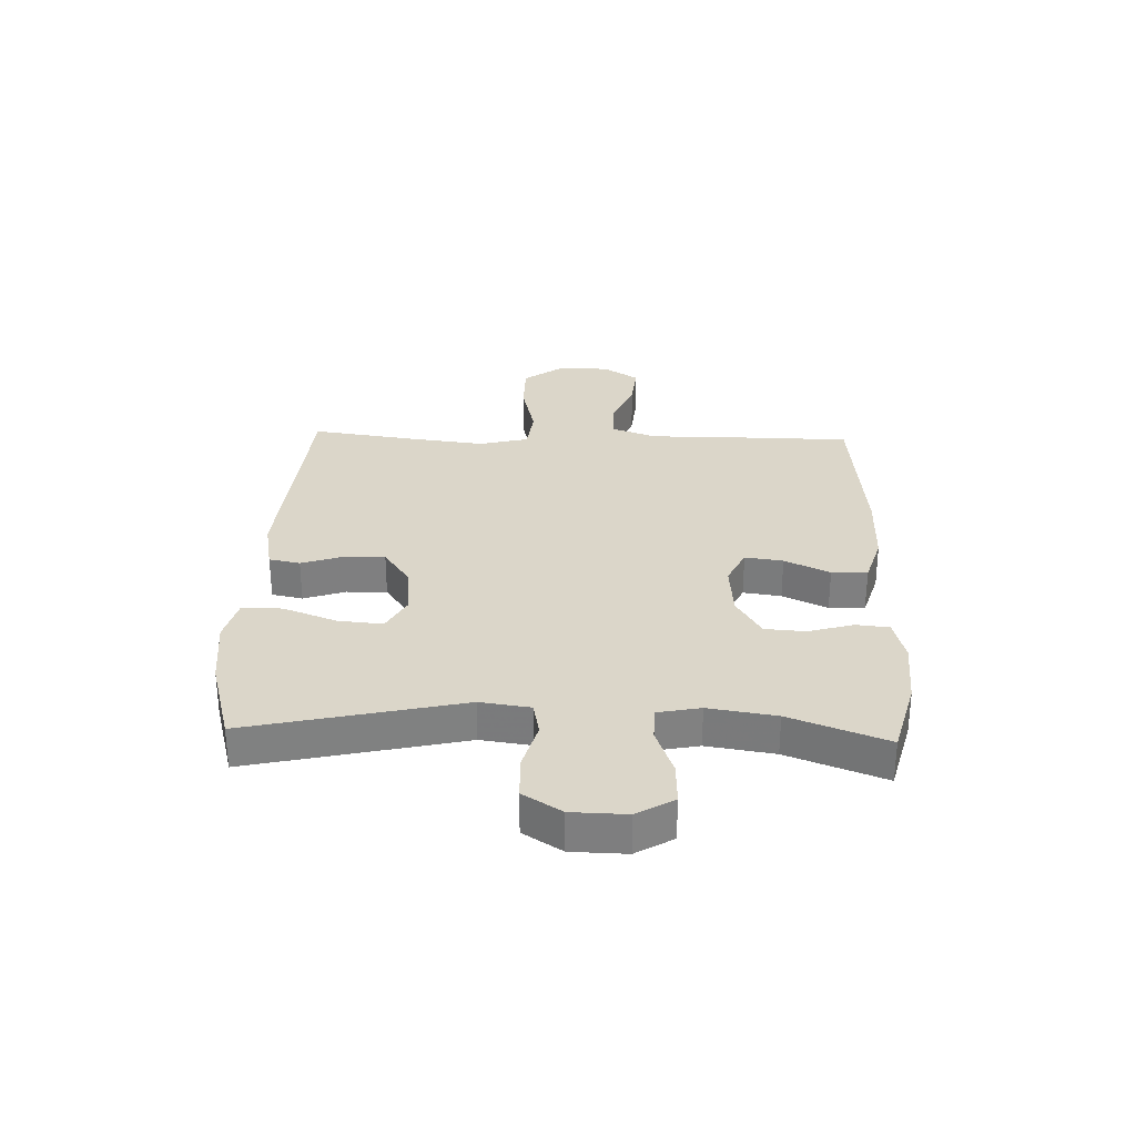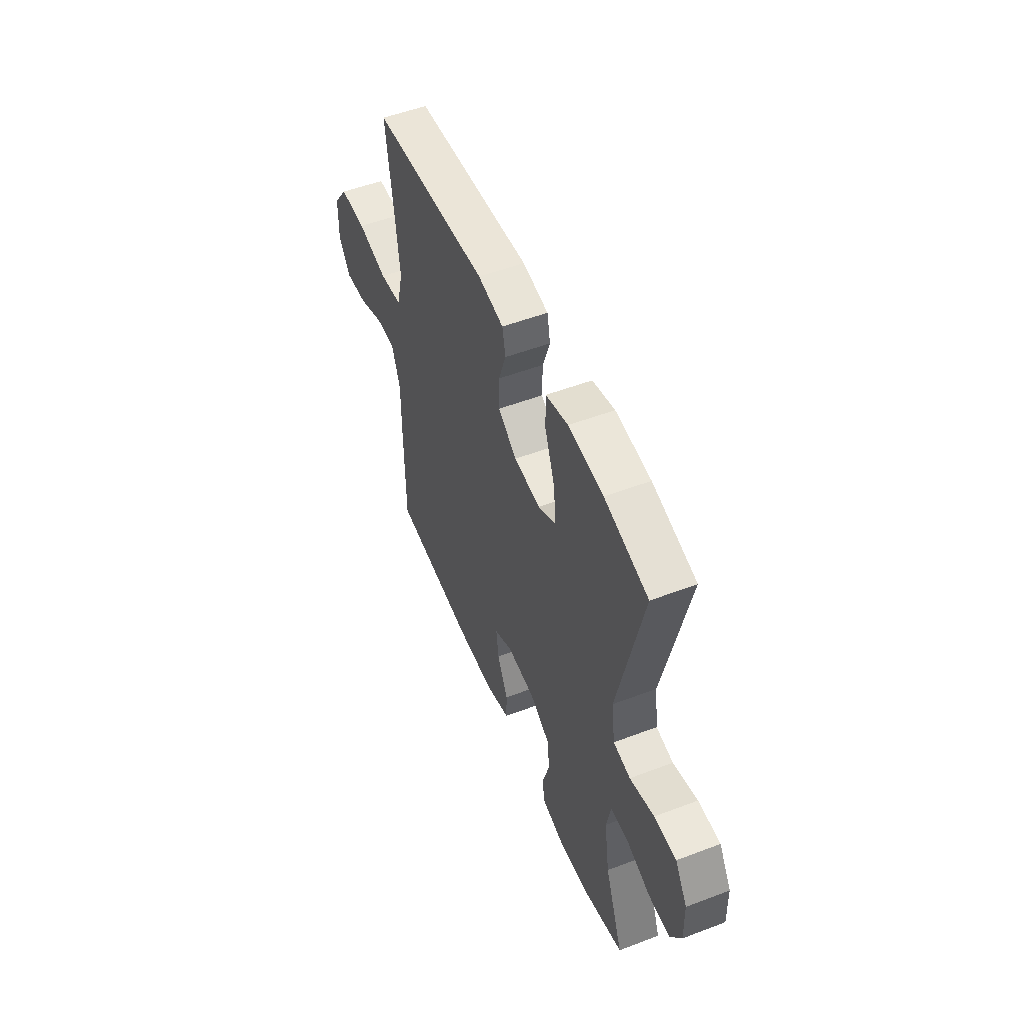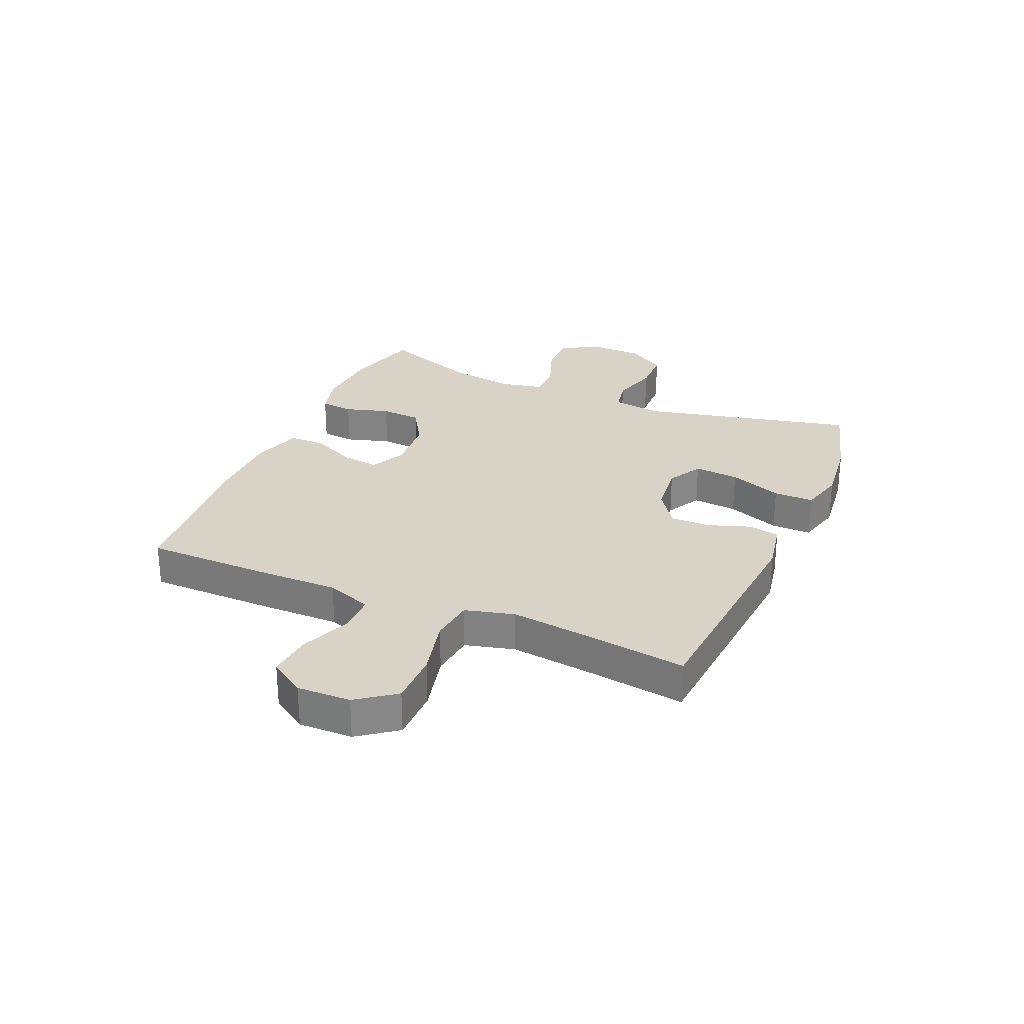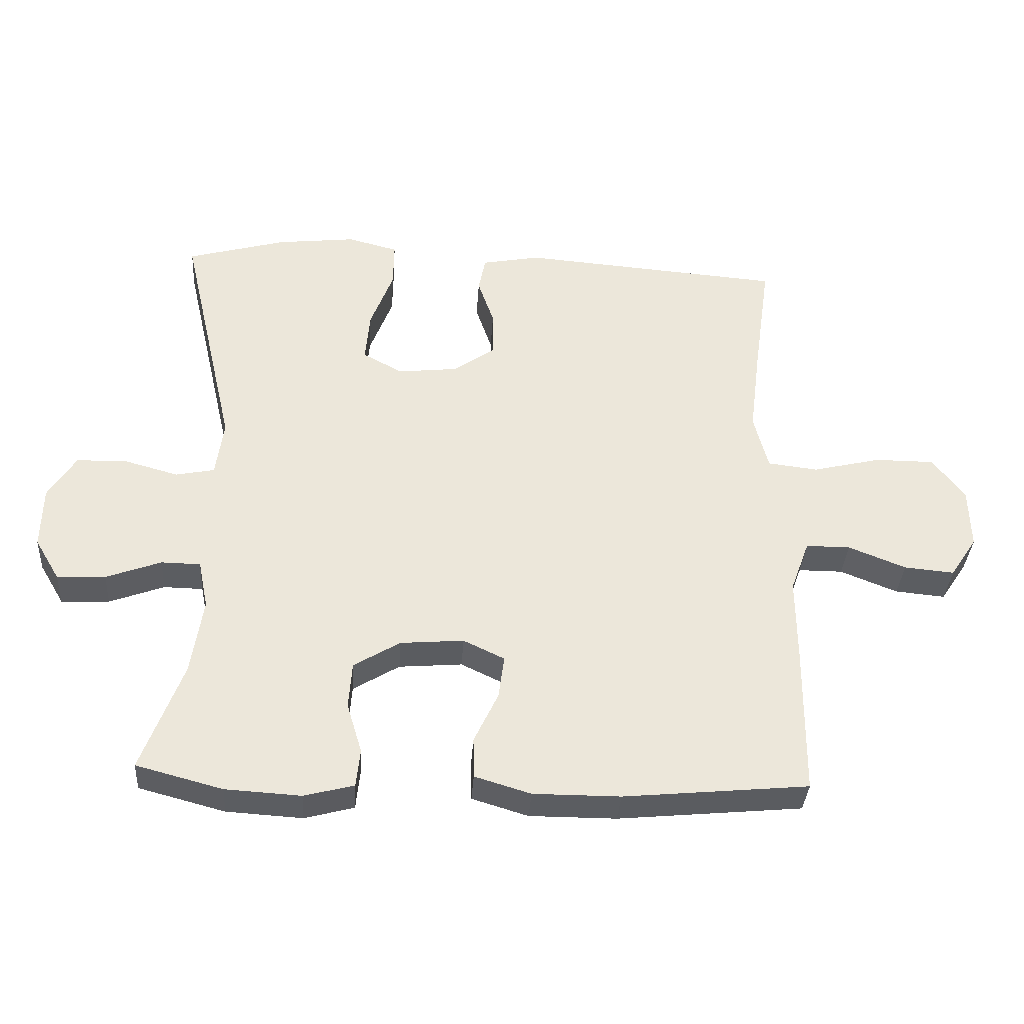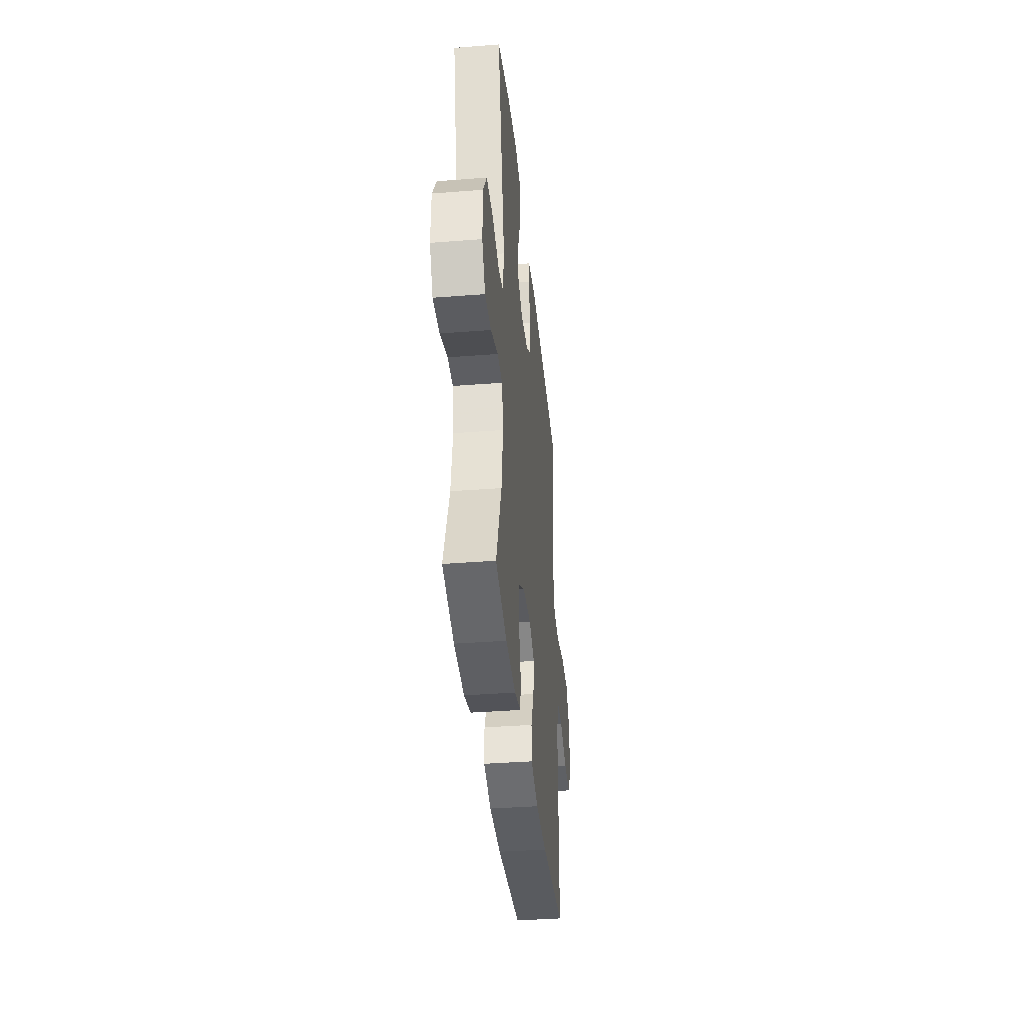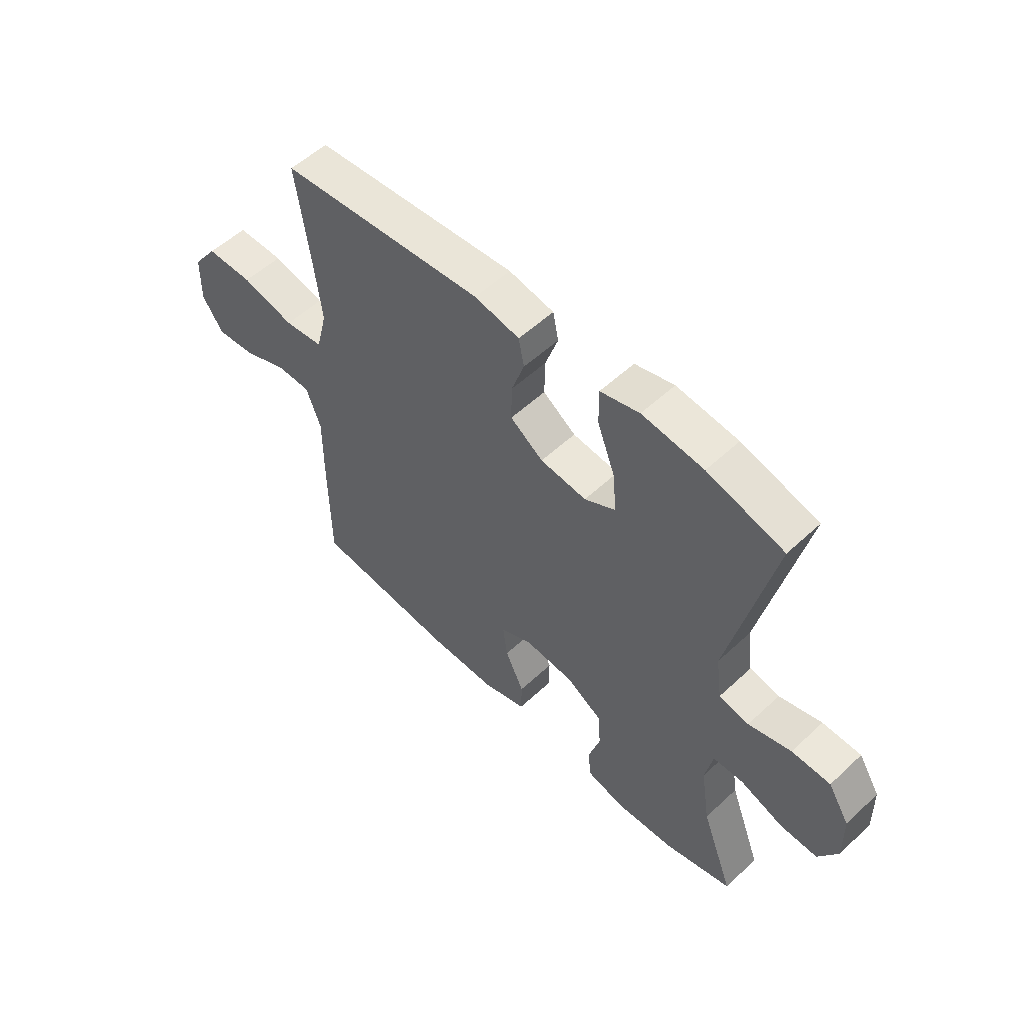
<metadata>
{"format":"obj","ext":"obj","renderer":"f3d","projection":"perspective","resolution":1024,"background":"white","views":[{"elev":30.1,"azim":92.0,"up":"+Y"},{"elev":52.2,"azim":67.7,"up":"+Z"},{"elev":27.8,"azim":-66.7,"up":"+Y"},{"elev":-35.5,"azim":176.3,"up":"+Z"},{"elev":-37.5,"azim":95.7,"up":"+Z"},{"elev":54.4,"azim":45.4,"up":"+Z"}]}
</metadata>
<code>
v 0.5 0.07 0.5
v 0.415 0.07 0.13
v 0.427 0.07 0.043
v 0.486 0.07 0.031
v 0.57 0.07 0.054
v 0.646 0.07 0.052
v 0.688 0.07 -0.015
v 0.69 0.07 -0.11
v 0.652 0.07 -0.174
v 0.578 0.07 -0.171
v 0.494 0.07 -0.14
v 0.434 0.07 -0.141
v 0.419 0.07 -0.215
v 0.437 0.07 -0.332
v 0.5 0.07 -0.5
v 0.368 0.07 -0.535
v 0.252 0.07 -0.542
v 0.176 0.07 -0.522
v 0.17 0.07 -0.464
v 0.193 0.07 -0.387
v 0.188 0.07 -0.316
v 0.117 0.07 -0.273
v 0.02 0.07 -0.265
v -0.043 0.07 -0.295
v -0.034 0.07 -0.361
v 0.003 0.07 -0.439
v 0.002 0.07 -0.501
v -0.084 0.07 -0.527
v -0.217 0.07 -0.527
v -0.5 0.07 -0.5
v -0.502 0.07 -0.265
v -0.501 0.07 -0.142
v -0.53 0.07 -0.063
v -0.598 0.07 -0.063
v -0.686 0.07 -0.098
v -0.763 0.07 -0.105
v -0.804 0.07 -0.043
v -0.802 0.07 0.05
v -0.753 0.07 0.116
v -0.661 0.07 0.116
v -0.557 0.07 0.091
v -0.48 0.07 0.1
v -0.458 0.07 0.186
v -0.474 0.07 0.315
v -0.5 0.07 0.5
v -0.097 0.07 0.532
v -0.008 0.07 0.515
v 0.003 0.07 0.461
v -0.022 0.07 0.388
v -0.023 0.07 0.318
v 0.042 0.07 0.273
v 0.133 0.07 0.263
v 0.194 0.07 0.296
v 0.187 0.07 0.374
v 0.152 0.07 0.466
v 0.151 0.07 0.536
v 0.228 0.07 0.556
v 0.349 0.07 0.542
v 0.5 0 0.5
v 0.415 0 0.13
v 0.427 0 0.043
v 0.486 0 0.031
v 0.57 0 0.054
v 0.646 0 0.052
v 0.688 0 -0.015
v 0.69 0 -0.11
v 0.652 0 -0.174
v 0.578 0 -0.171
v 0.494 0 -0.14
v 0.434 0 -0.141
v 0.419 0 -0.215
v 0.437 0 -0.332
v 0.5 0 -0.5
v 0.368 0 -0.535
v 0.252 0 -0.542
v 0.176 0 -0.522
v 0.17 0 -0.464
v 0.193 0 -0.387
v 0.188 0 -0.316
v 0.117 0 -0.273
v 0.02 0 -0.265
v -0.043 0 -0.295
v -0.034 0 -0.361
v 0.003 0 -0.439
v 0.002 0 -0.501
v -0.084 0 -0.527
v -0.217 0 -0.527
v -0.5 0 -0.5
v -0.502 0 -0.265
v -0.501 0 -0.142
v -0.53 0 -0.063
v -0.598 0 -0.063
v -0.686 0 -0.098
v -0.763 0 -0.105
v -0.804 0 -0.043
v -0.802 0 0.05
v -0.753 0 0.116
v -0.661 0 0.116
v -0.557 0 0.091
v -0.48 0 0.1
v -0.458 0 0.186
v -0.474 0 0.315
v -0.5 0 0.5
v -0.097 0 0.532
v -0.008 0 0.515
v 0.003 0 0.461
v -0.022 0 0.388
v -0.023 0 0.318
v 0.042 0 0.273
v 0.133 0 0.263
v 0.194 0 0.296
v 0.187 0 0.374
v 0.152 0 0.466
v 0.151 0 0.536
v 0.228 0 0.556
v 0.349 0 0.542
f 58 1 2
f 57 58 2
f 56 57 2
f 55 56 2
f 54 55 2
f 53 54 2 3
f 52 53 3
f 51 52 3
f 47 48 49
f 46 47 49
f 45 46 49
f 44 45 49
f 43 44 49 50
f 42 43 50 51
f 39 40 41
f 38 39 41
f 37 38 41
f 36 37 41
f 35 36 41
f 34 35 41
f 33 34 41 42
f 42 51 3
f 33 42 3
f 32 33 3
f 30 31 32
f 29 30 32
f 28 29 32
f 27 28 32
f 26 27 32
f 25 26 32
f 18 19 20
f 17 18 20
f 16 17 20
f 15 16 20
f 14 15 20
f 13 14 20 21
f 12 13 21 22
f 9 10 11
f 8 9 11
f 7 8 11
f 6 7 11
f 5 6 11
f 4 5 11
f 4 11 12
f 12 22 23
f 4 12 23
f 3 4 23
f 24 25 32
f 3 23 24 32
f 60 59 116
f 60 116 115
f 60 115 114
f 60 114 113
f 60 113 112
f 61 60 112 111
f 61 111 110
f 61 110 109
f 107 106 105
f 107 105 104
f 107 104 103
f 107 103 102
f 108 107 102 101
f 109 108 101 100
f 99 98 97
f 99 97 96
f 99 96 95
f 99 95 94
f 99 94 93
f 99 93 92
f 100 99 92 91
f 61 109 100
f 61 100 91
f 61 91 90
f 90 89 88
f 90 88 87
f 90 87 86
f 90 86 85
f 90 85 84
f 90 84 83
f 78 77 76
f 78 76 75
f 78 75 74
f 78 74 73
f 78 73 72
f 79 78 72 71
f 80 79 71 70
f 69 68 67
f 69 67 66
f 69 66 65
f 69 65 64
f 69 64 63
f 69 63 62
f 70 69 62
f 81 80 70
f 81 70 62
f 81 62 61
f 90 83 82
f 90 82 81 61
f 1 59 60 2
f 2 60 61 3
f 3 61 62 4
f 4 62 63 5
f 5 63 64 6
f 6 64 65 7
f 7 65 66 8
f 8 66 67 9
f 9 67 68 10
f 10 68 69 11
f 11 69 70 12
f 12 70 71 13
f 13 71 72 14
f 14 72 73 15
f 15 73 74 16
f 16 74 75 17
f 17 75 76 18
f 18 76 77 19
f 19 77 78 20
f 20 78 79 21
f 21 79 80 22
f 22 80 81 23
f 23 81 82 24
f 24 82 83 25
f 25 83 84 26
f 26 84 85 27
f 27 85 86 28
f 28 86 87 29
f 29 87 88 30
f 30 88 89 31
f 31 89 90 32
f 32 90 91 33
f 33 91 92 34
f 34 92 93 35
f 35 93 94 36
f 36 94 95 37
f 37 95 96 38
f 38 96 97 39
f 39 97 98 40
f 40 98 99 41
f 41 99 100 42
f 42 100 101 43
f 43 101 102 44
f 44 102 103 45
f 45 103 104 46
f 46 104 105 47
f 47 105 106 48
f 48 106 107 49
f 49 107 108 50
f 50 108 109 51
f 51 109 110 52
f 52 110 111 53
f 53 111 112 54
f 54 112 113 55
f 55 113 114 56
f 56 114 115 57
f 57 115 116 58
f 58 116 59 1

</code>
